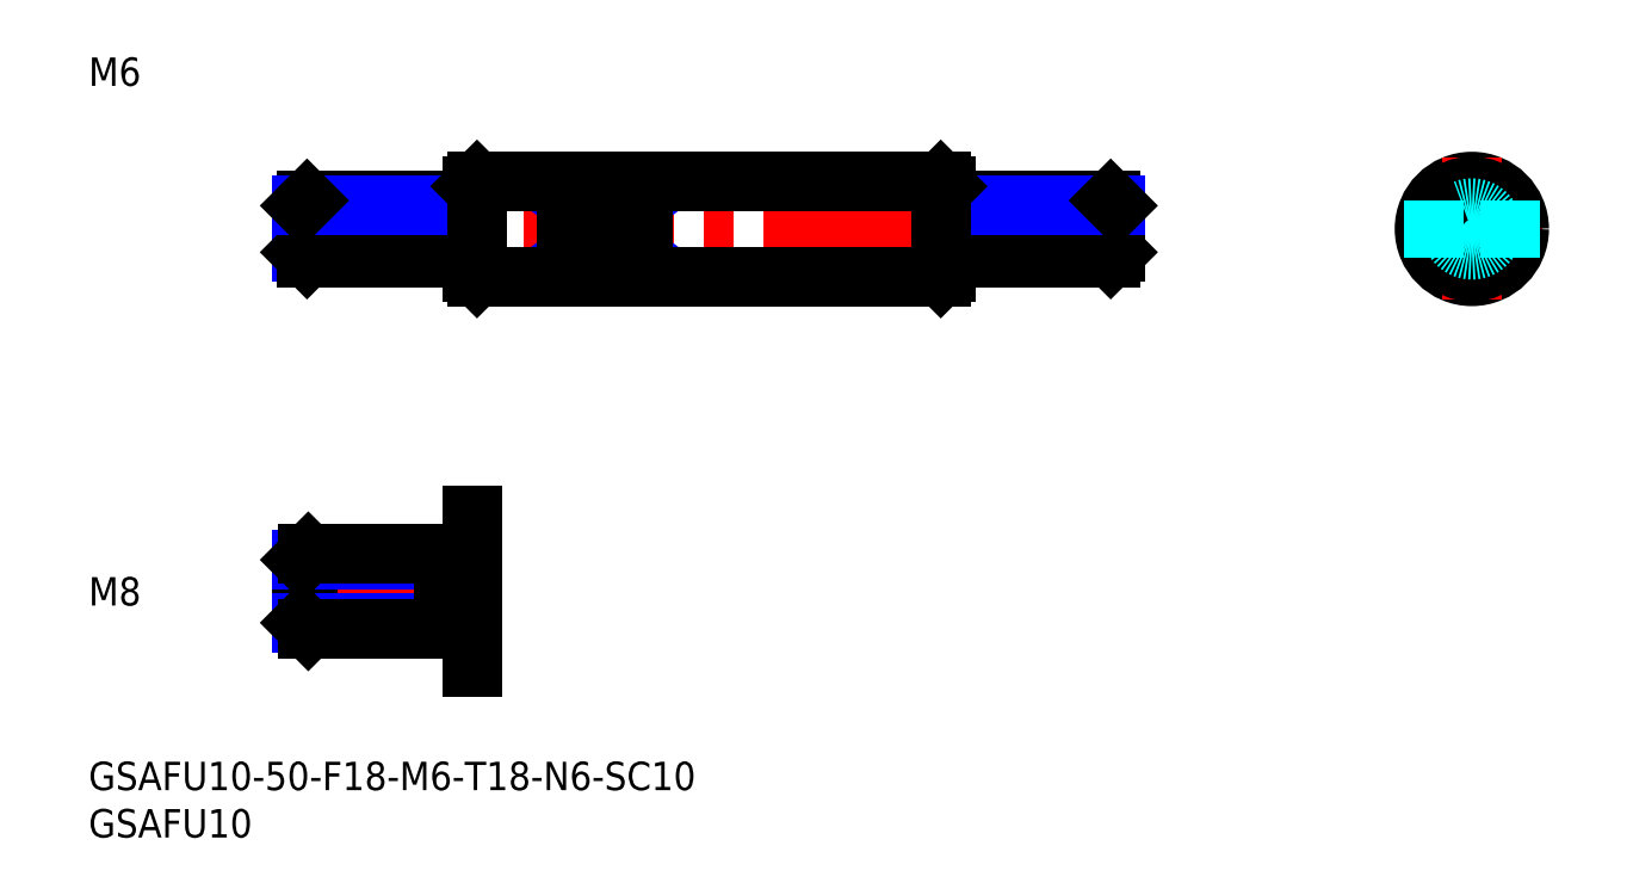
<metadata>
{"format":"dxf","ext":"dxf","renderer":"ezdxf+matplotlib","layout":"modelspace","background":"white","min_lineweight":24,"dpi":150}
</metadata>
<code>
0
SECTION
2
ENTITIES
0
INSERT
8
MSM_CONTINUOUS
2
*U25
10
0
20
0
30
0
0
INSERT
8
MSM_CONTINUOUS
2
*U26
10
0
20
0
30
0
0
LINE
8
MSM_CENTER
10
20.55
20
56.27
30
0
11
110.5
21
56.27
31
0
0
LINE
8
MSM_CONTINUOUS
10
22.55
20
58.73
30
0
11
22.55
21
53.81
31
0
0
LINE
8
MSM_CONTINUOUS
10
40.55
20
60.77
30
0
11
40.55
21
51.77
31
0
0
LINE
8
MSM_CONTINUOUS
10
90.55
20
60.77
30
0
11
90.55
21
51.77
31
0
0
LINE
8
MSM_CONTINUOUS
10
38.55
20
59.27
30
0
11
38.55
21
53.27
31
0
0
LINE
8
MSM_CONTINUOUS
10
38.55
20
58.47
30
0
11
40.55
21
58.47
31
0
0
LINE
8
MSM_CONTINUOUS
10
38.55
20
54.07
30
0
11
40.55
21
54.07
31
0
0
LINE
8
MSM_NARROW
10
38.55
20
53.81
30
0
11
22.55
21
53.81
31
0
0
LINE
8
MSM_CONTINUOUS
10
38.55
20
53.27
30
0
11
23.09
21
53.27
31
0
0
LINE
8
MSM_CONTINUOUS
10
23.09
20
59.27
30
0
11
23.09
21
53.27
31
0
0
LINE
8
MSM_CONTINUOUS
10
23.09
20
53.27
30
0
11
22.55
21
53.81
31
0
0
LINE
8
MSM_CONTINUOUS
10
38.55
20
59.27
30
0
11
23.09
21
59.27
31
0
0
LINE
8
MSM_NARROW
10
38.55
20
58.73
30
0
11
22.55
21
58.73
31
0
0
LINE
8
MSM_CONTINUOUS
10
22.55
20
58.73
30
0
11
23.09
21
59.27
31
0
0
LINE
8
MSM_NARROW
10
92.55
20
53.81
30
0
11
108.5
21
53.81
31
0
0
LINE
8
MSM_CONTINUOUS
10
92.55
20
53.27
30
0
11
108
21
53.27
31
0
0
LINE
8
MSM_CONTINUOUS
10
108
20
59.27
30
0
11
108
21
53.27
31
0
0
LINE
8
MSM_CONTINUOUS
10
108
20
53.27
30
0
11
108.5
21
53.81
31
0
0
LINE
8
MSM_CONTINUOUS
10
108.5
20
58.73
30
0
11
108.5
21
53.81
31
0
0
LINE
8
MSM_CONTINUOUS
10
92.55
20
54.07
30
0
11
90.55
21
54.07
31
0
0
LINE
8
MSM_CONTINUOUS
10
92.55
20
59.27
30
0
11
92.55
21
53.27
31
0
0
LINE
8
MSM_CONTINUOUS
10
92.55
20
58.47
30
0
11
90.55
21
58.47
31
0
0
LINE
8
MSM_CONTINUOUS
10
92.55
20
59.27
30
0
11
108
21
59.27
31
0
0
LINE
8
MSM_NARROW
10
92.55
20
58.73
30
0
11
108.5
21
58.73
31
0
0
LINE
8
MSM_CONTINUOUS
10
108.5
20
58.73
30
0
11
108
21
59.27
31
0
0
LINE
8
MSM_CENTER
10
138.7
20
56.27
30
0
11
153.7
21
56.27
31
0
0
CIRCLE
8
MSM_CONTINUOUS
10
146.2
20
56.27
30
0
40
5
0
LINE
8
MSM_CENTER
10
146.2
20
48.77
30
0
11
146.2
21
63.77
31
0
0
CIRCLE
8
MSM_NARROW
10
146.2
20
56.27
30
0
40
2.458
0
CIRCLE
8
MSM_CONTINUOUS
10
146.2
20
56.27
30
0
40
3
0
LINE
8
MSM_CONTINUOUS
10
40.55
20
26
30
0
11
40.55
21
10
31
0
0
LINE
8
MSM_CENTER
10
20.55
20
18
30
0
11
42.55
21
18
31
0
0
LINE
8
MSM_CONTINUOUS
10
22.55
20
21.32
30
0
11
22.55
21
14.68
31
0
0
LINE
8
MSM_CONTINUOUS
10
23.22
20
14
30
0
11
23.22
21
22
31
0
0
LINE
8
MSM_NARROW
10
37.55
20
21.32
30
0
11
22.55
21
21.32
31
0
0
LINE
8
MSM_CONTINUOUS
10
23.22
20
22
30
0
11
22.55
21
21.32
31
0
0
LINE
8
MSM_CONTINUOUS
10
37.55
20
22
30
0
11
23.22
21
22
31
0
0
LINE
8
MSM_NARROW
10
37.55
20
14.68
30
0
11
22.55
21
14.68
31
0
0
LINE
8
MSM_CONTINUOUS
10
37.55
20
14
30
0
11
23.22
21
14
31
0
0
LINE
8
MSM_CONTINUOUS
10
22.55
20
14.68
30
0
11
23.22
21
14
31
0
0
LINE
8
MSM_CONTINUOUS
10
37.55
20
22
30
0
11
37.55
21
14
31
0
0
LINE
8
MSM_CONTINUOUS
10
37.55
20
15
30
0
11
40.55
21
15
31
0
0
LINE
8
MSM_CONTINUOUS
10
37.55
20
21
30
0
11
40.55
21
21
31
0
0
INSERT
8
MSM_CONTINUOUS
2
*U28
10
0
20
0
30
0
0
INSERT
8
MSM_CONTINUOUS
2
*U29
10
0
20
0
30
0
0
LINE
8
MSM_CONTINUOUS
10
50.55
20
59.27
30
0
11
50.55
21
53.27
31
0
0
LINE
8
MSM_CONTINUOUS
10
58.55
20
59.27
30
0
11
58.55
21
53.27
31
0
0
LINE
8
MSM_NARROW
10
50.55
20
59.27
30
0
11
58.55
21
53.27
31
0
0
LINE
8
MSM_NARROW
10
50.55
20
53.27
30
0
11
58.55
21
59.27
31
0
0
CIRCLE
8
MSM_CONTINUOUS
10
146.2
20
56.27
30
0
40
4.5
0
LINE
8
MSM_CONTINUOUS
10
41.05
20
61.27
30
0
11
90.05
21
61.27
31
0
0
LINE
8
MSM_CONTINUOUS
10
41.05
20
51.27
30
0
11
90.05
21
51.27
31
0
0
LINE
8
MSM_DASHED
10
150.2
20
53.27
30
0
11
150.2
21
59.27
31
0
0
LINE
8
MSM_DASHED
10
142.2
20
53.27
30
0
11
142.2
21
59.27
31
0
0
LINE
8
MSM_CONTINUOUS
10
90.05
20
61.27
30
0
11
90.55
21
60.77
31
0
0
LINE
8
MSM_CONTINUOUS
10
90.05
20
51.27
30
0
11
90.55
21
51.77
31
0
0
LINE
8
MSM_CONTINUOUS
10
41.05
20
51.27
30
0
11
40.55
21
51.77
31
0
0
LINE
8
MSM_CONTINUOUS
10
40.55
20
60.77
30
0
11
41.05
21
61.27
31
0
0
LINE
8
MSM_CONTINUOUS
10
41.05
20
61.27
30
0
11
41.05
21
51.27
31
0
0
LINE
8
MSM_CONTINUOUS
10
90.05
20
61.27
30
0
11
90.05
21
51.27
31
0
0
LINE
8
MSM_CONTINUOUS
10
58.55
20
53.27
30
0
11
50.55
21
53.27
31
0
0
LINE
8
MSM_CONTINUOUS
10
58.55
20
59.27
30
0
11
50.55
21
59.27
31
0
0
CIRCLE
8
MSM_DASHED
10
146.2
20
56.27
30
0
40
2.2
0
ENDSEC
0
EOF

</code>
